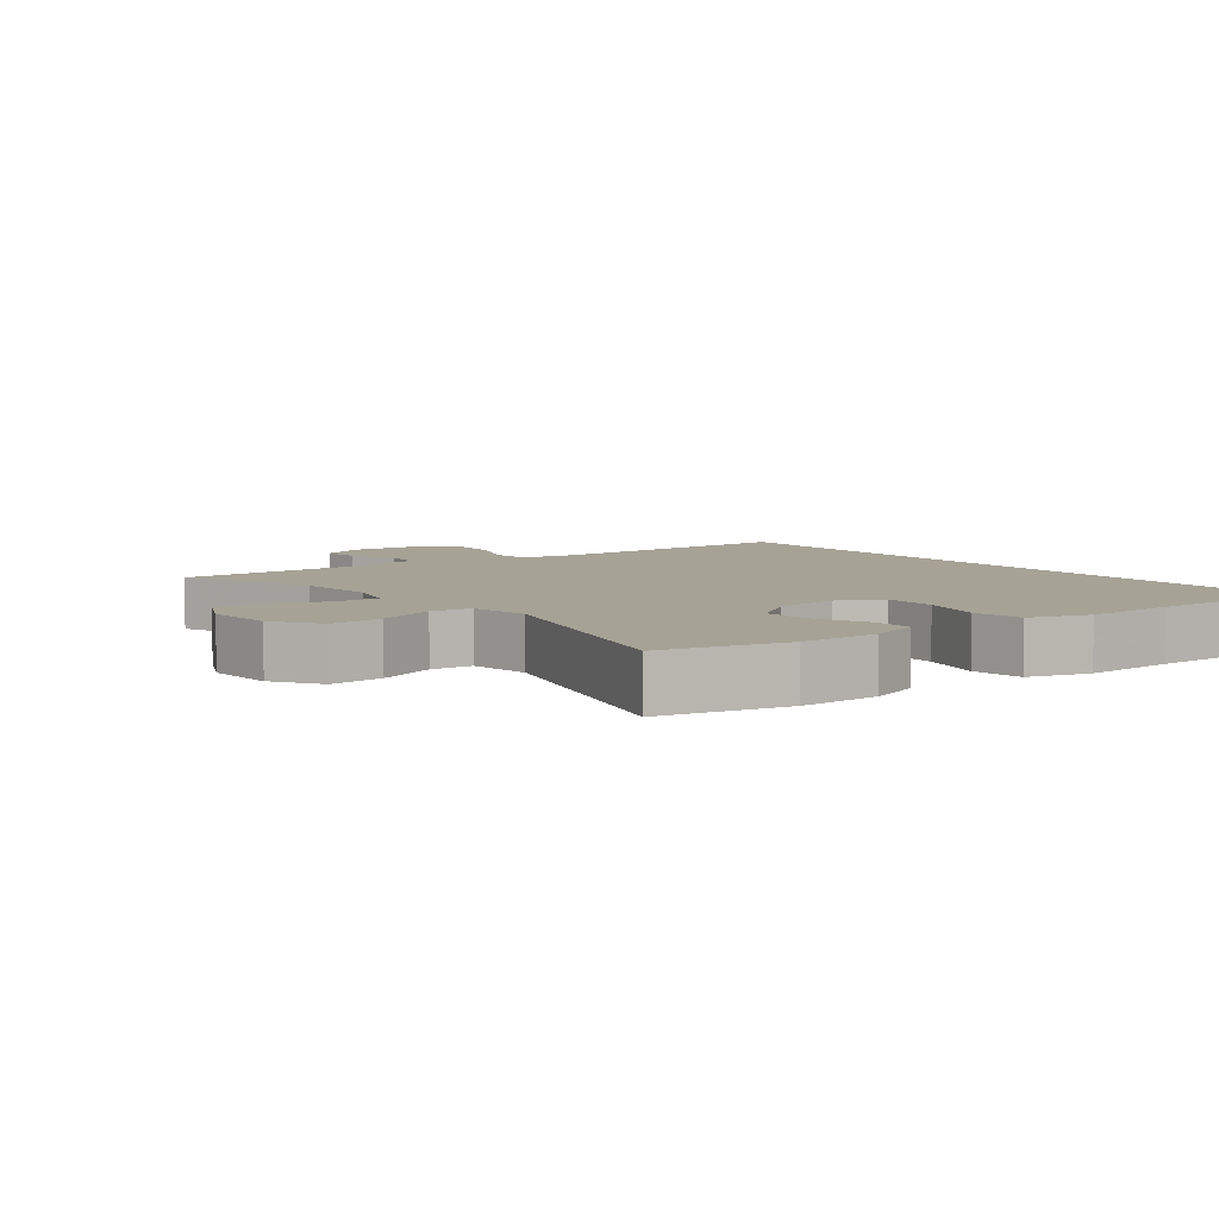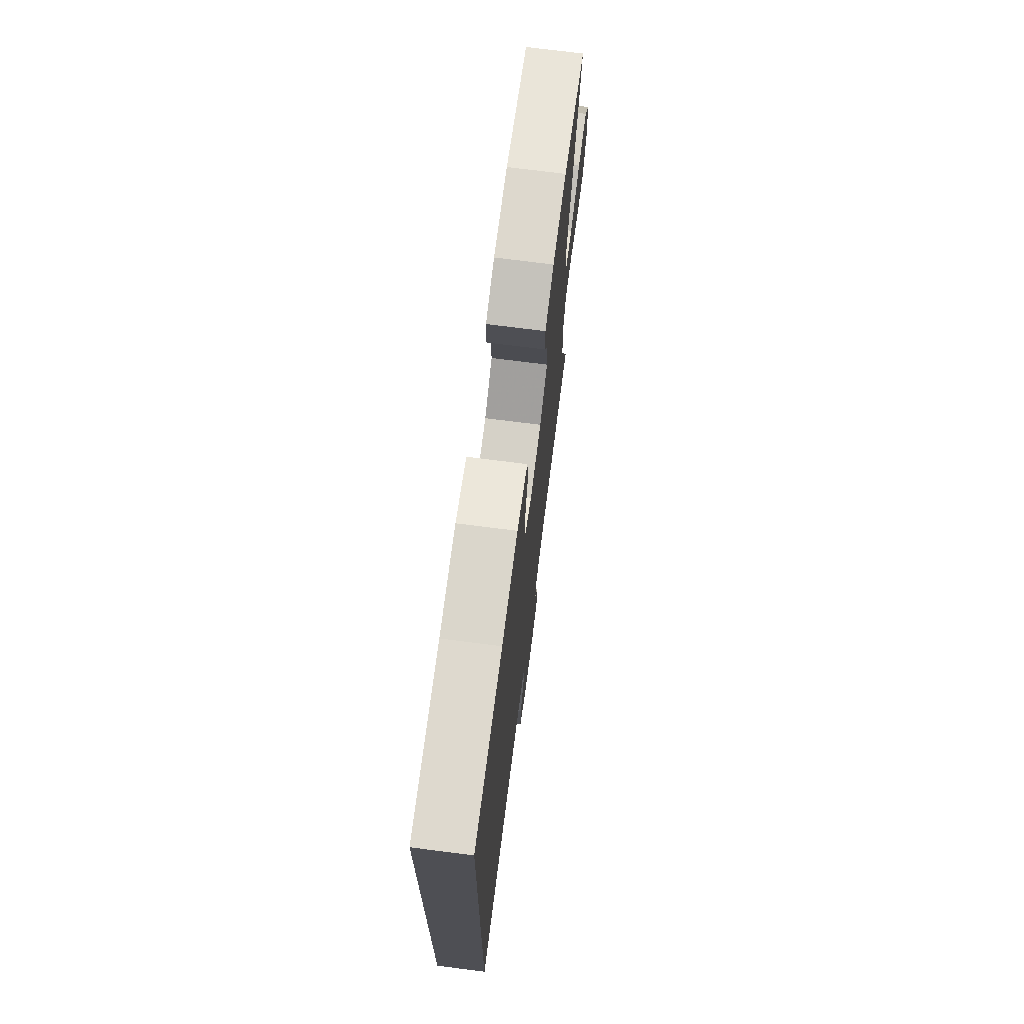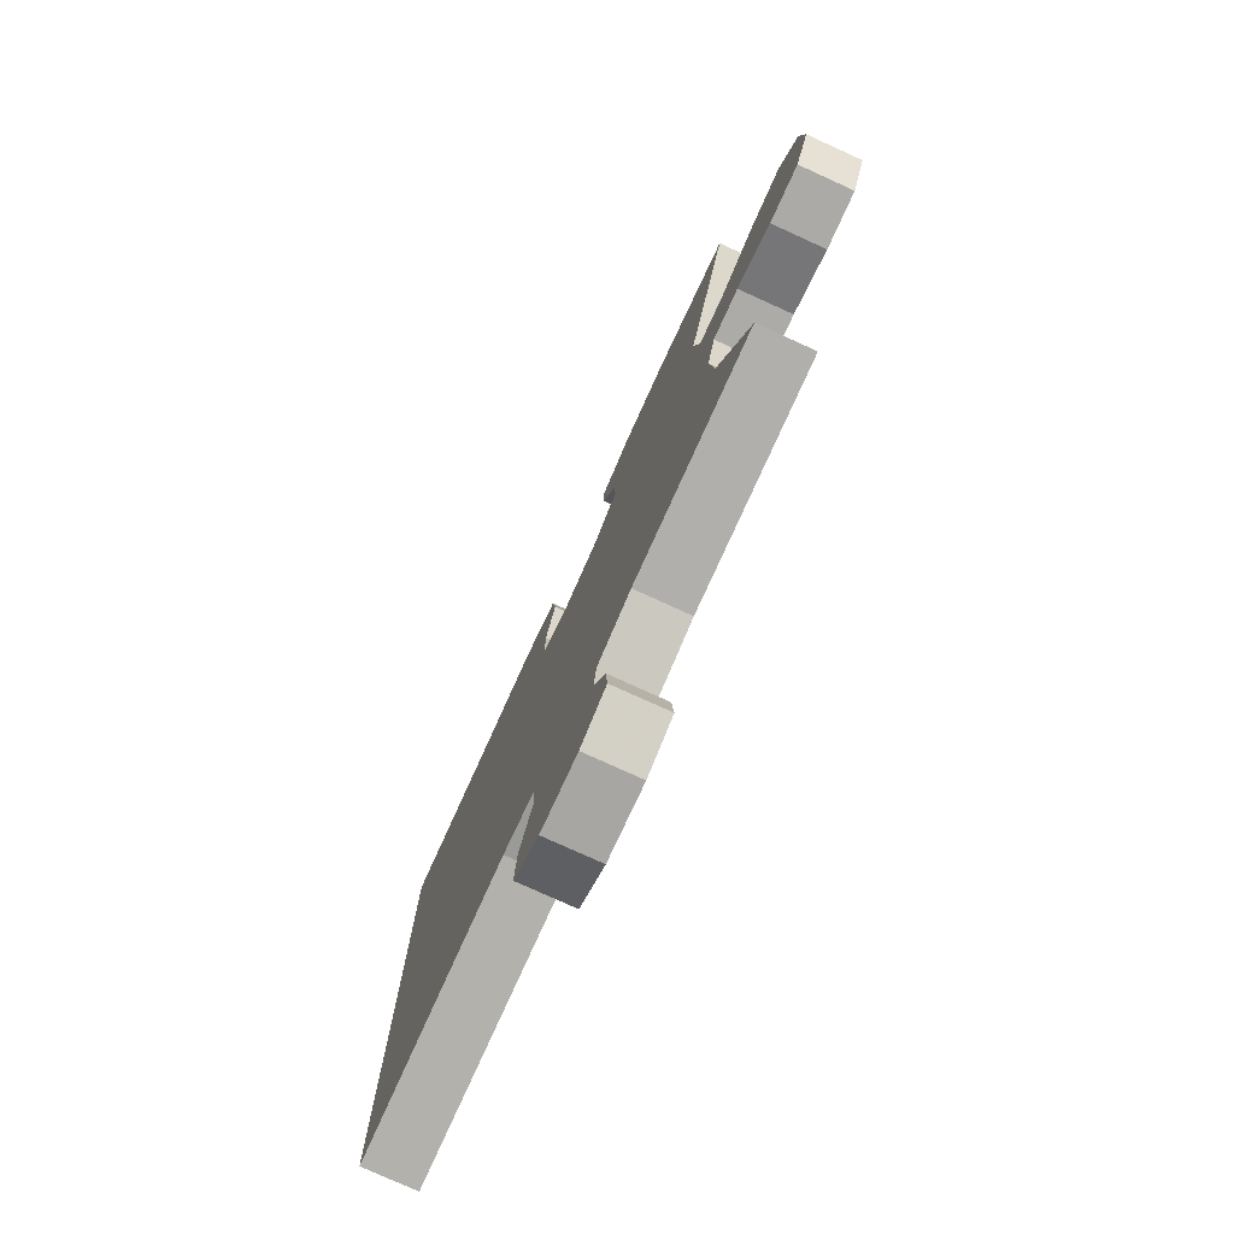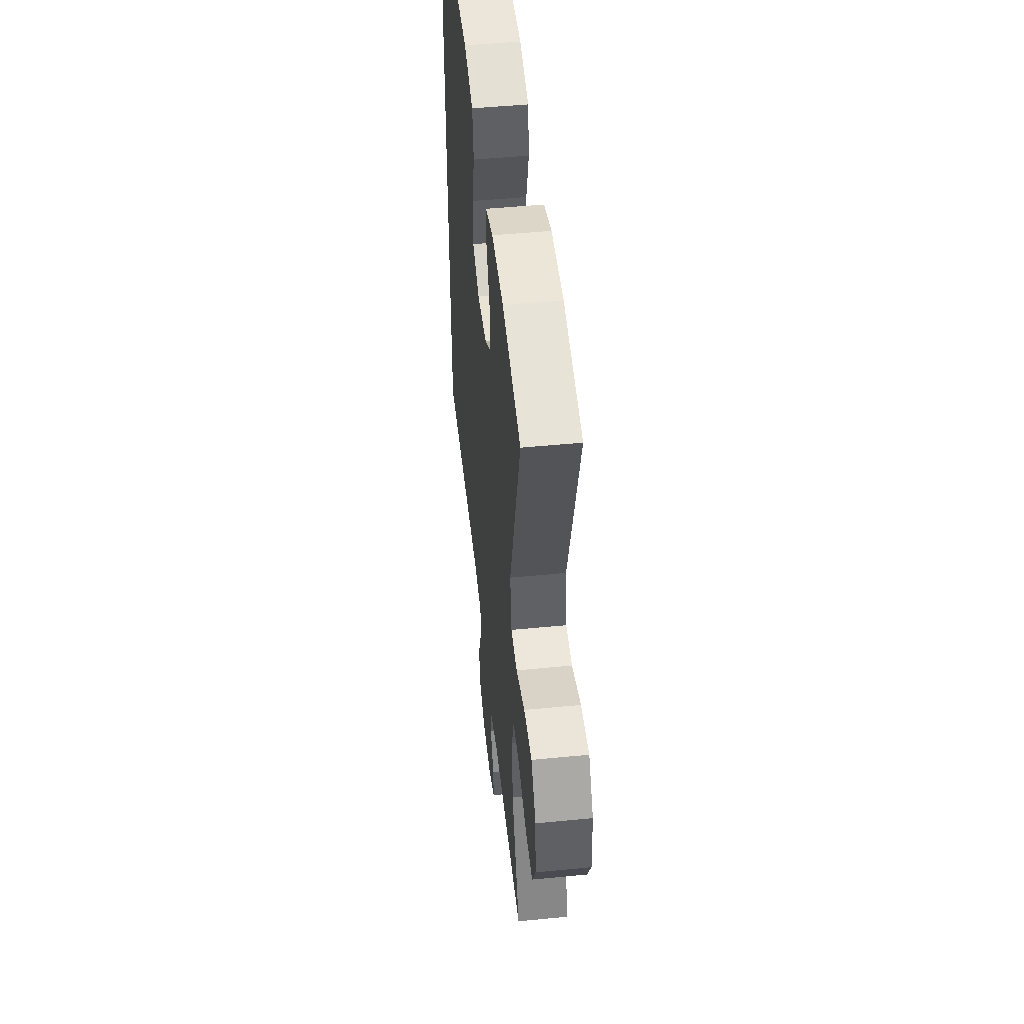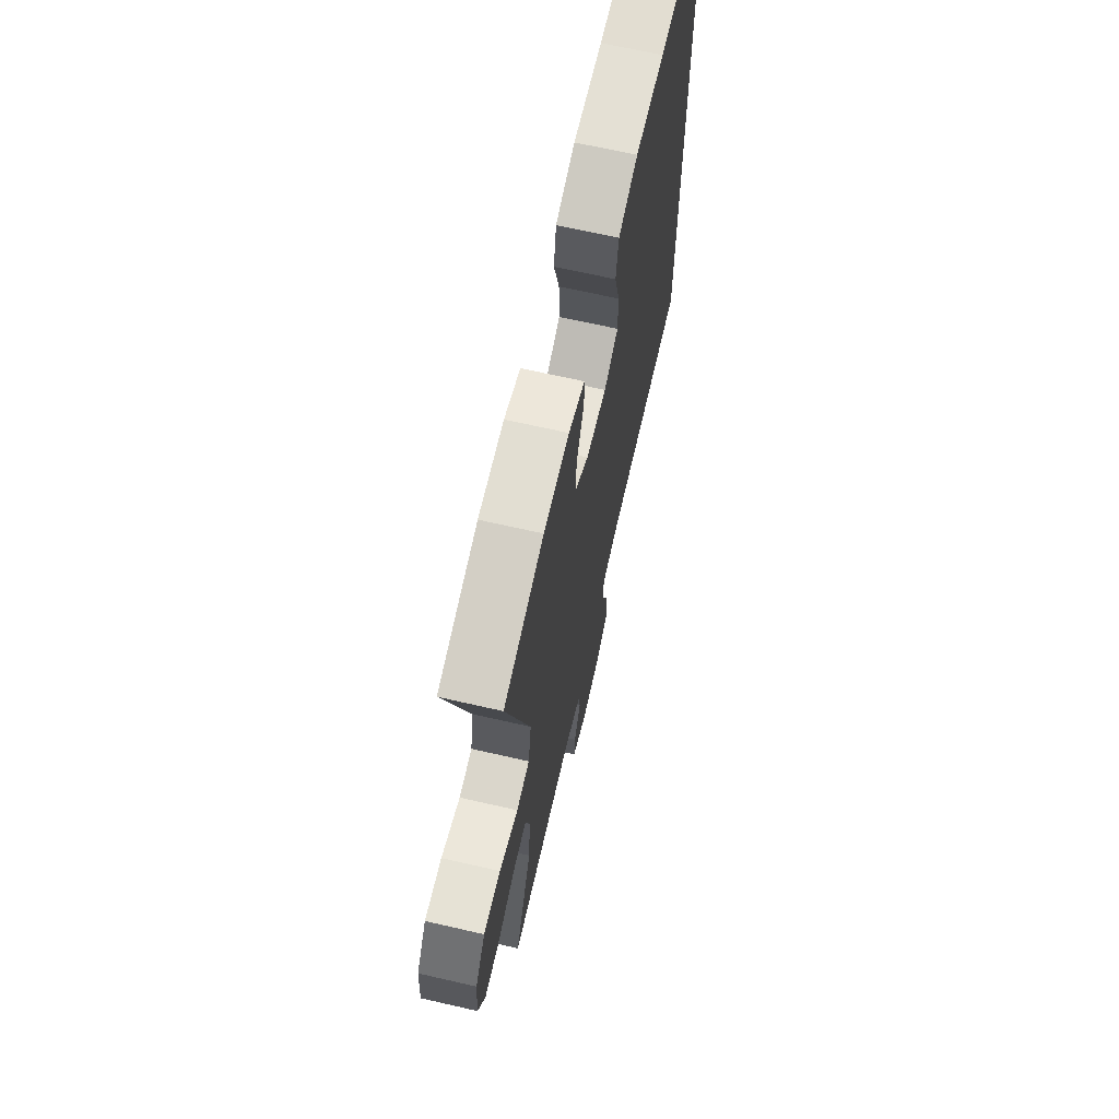
<metadata>
{"format":"obj","ext":"obj","renderer":"f3d","projection":"perspective","resolution":1024,"background":"white","views":[{"elev":6.3,"azim":-37.7,"up":"+Y"},{"elev":72.3,"azim":97.3,"up":"+Z"},{"elev":-78.2,"azim":-114.4,"up":"+Z"},{"elev":49.3,"azim":-96.2,"up":"+Z"},{"elev":67.8,"azim":-77.1,"up":"+Z"}]}
</metadata>
<code>
v -0.5 0.07 0.5
v -0.317 0.07 0.542
v -0.2 0.07 0.542
v -0.126 0.07 0.517
v -0.126 0.07 0.459
v -0.159 0.07 0.383
v -0.164 0.07 0.312
v -0.1 0.07 0.266
v -0.006 0.07 0.255
v 0.059 0.07 0.288
v 0.058 0.07 0.365
v 0.033 0.07 0.457
v 0.044 0.07 0.531
v 0.133 0.07 0.559
v 0.266 0.07 0.555
v 0.5 0.07 0.558
v 0.5 0.07 -0.457
v 0.12 0.07 -0.452
v 0.04 0.07 -0.465
v 0.037 0.07 -0.522
v 0.07 0.07 -0.604
v 0.075 0.07 -0.679
v 0.011 0.07 -0.722
v -0.082 0.07 -0.729
v -0.147 0.07 -0.702
v -0.143 0.07 -0.644
v -0.113 0.07 -0.576
v -0.119 0.07 -0.522
v -0.204 0.07 -0.5
v -0.5 0.07 -0.5
v -0.423 0.07 -0.301
v -0.414 0.07 -0.185
v -0.434 0.07 -0.112
v -0.497 0.07 -0.114
v -0.58 0.07 -0.147
v -0.651 0.07 -0.15
v -0.684 0.07 -0.081
v -0.677 0.07 0.018
v -0.631 0.07 0.086
v -0.553 0.07 0.081
v -0.468 0.07 0.049
v -0.408 0.07 0.055
v -0.394 0.07 0.143
v -0.5 0 0.5
v -0.317 0 0.542
v -0.2 0 0.542
v -0.126 0 0.517
v -0.126 0 0.459
v -0.159 0 0.383
v -0.164 0 0.312
v -0.1 0 0.266
v -0.006 0 0.255
v 0.059 0 0.288
v 0.058 0 0.365
v 0.033 0 0.457
v 0.044 0 0.531
v 0.133 0 0.559
v 0.266 0 0.555
v 0.5 0 0.558
v 0.5 0 -0.457
v 0.12 0 -0.452
v 0.04 0 -0.465
v 0.037 0 -0.522
v 0.07 0 -0.604
v 0.075 0 -0.679
v 0.011 0 -0.722
v -0.082 0 -0.729
v -0.147 0 -0.702
v -0.143 0 -0.644
v -0.113 0 -0.576
v -0.119 0 -0.522
v -0.204 0 -0.5
v -0.5 0 -0.5
v -0.423 0 -0.301
v -0.414 0 -0.185
v -0.434 0 -0.112
v -0.497 0 -0.114
v -0.58 0 -0.147
v -0.651 0 -0.15
v -0.684 0 -0.081
v -0.677 0 0.018
v -0.631 0 0.086
v -0.553 0 0.081
v -0.468 0 0.049
v -0.408 0 0.055
v -0.394 0 0.143
f 38 39 40 41
f 38 41 42
f 37 38 42
f 34 35 36 37
f 33 34 37 42
f 32 33 42 43
f 29 30 31
f 28 29 31 32
f 24 25 26 27
f 24 27 28
f 23 24 28
f 20 21 22 23
f 19 20 23 28
f 15 16 17 18
f 15 18 19
f 11 12 13 14
f 10 11 14 15
f 3 4 5 6
f 3 6 7
f 43 1 2 3
f 43 3 7
f 32 43 7 8
f 28 32 8 9
f 10 15 19 28
f 9 10 28
f 84 83 82 81
f 85 84 81
f 85 81 80
f 80 79 78 77
f 85 80 77 76
f 86 85 76 75
f 74 73 72
f 75 74 72 71
f 70 69 68 67
f 71 70 67
f 71 67 66
f 66 65 64 63
f 71 66 63 62
f 61 60 59 58
f 62 61 58
f 57 56 55 54
f 58 57 54 53
f 49 48 47 46
f 50 49 46
f 46 45 44 86
f 50 46 86
f 51 50 86 75
f 52 51 75 71
f 71 62 58 53
f 71 53 52
f 1 44 45 2
f 2 45 46 3
f 3 46 47 4
f 4 47 48 5
f 5 48 49 6
f 6 49 50 7
f 7 50 51 8
f 8 51 52 9
f 9 52 53 10
f 10 53 54 11
f 11 54 55 12
f 12 55 56 13
f 13 56 57 14
f 14 57 58 15
f 15 58 59 16
f 16 59 60 17
f 17 60 61 18
f 18 61 62 19
f 19 62 63 20
f 20 63 64 21
f 21 64 65 22
f 22 65 66 23
f 23 66 67 24
f 24 67 68 25
f 25 68 69 26
f 26 69 70 27
f 27 70 71 28
f 28 71 72 29
f 29 72 73 30
f 30 73 74 31
f 31 74 75 32
f 32 75 76 33
f 33 76 77 34
f 34 77 78 35
f 35 78 79 36
f 36 79 80 37
f 37 80 81 38
f 38 81 82 39
f 39 82 83 40
f 40 83 84 41
f 41 84 85 42
f 42 85 86 43
f 43 86 44 1

</code>
